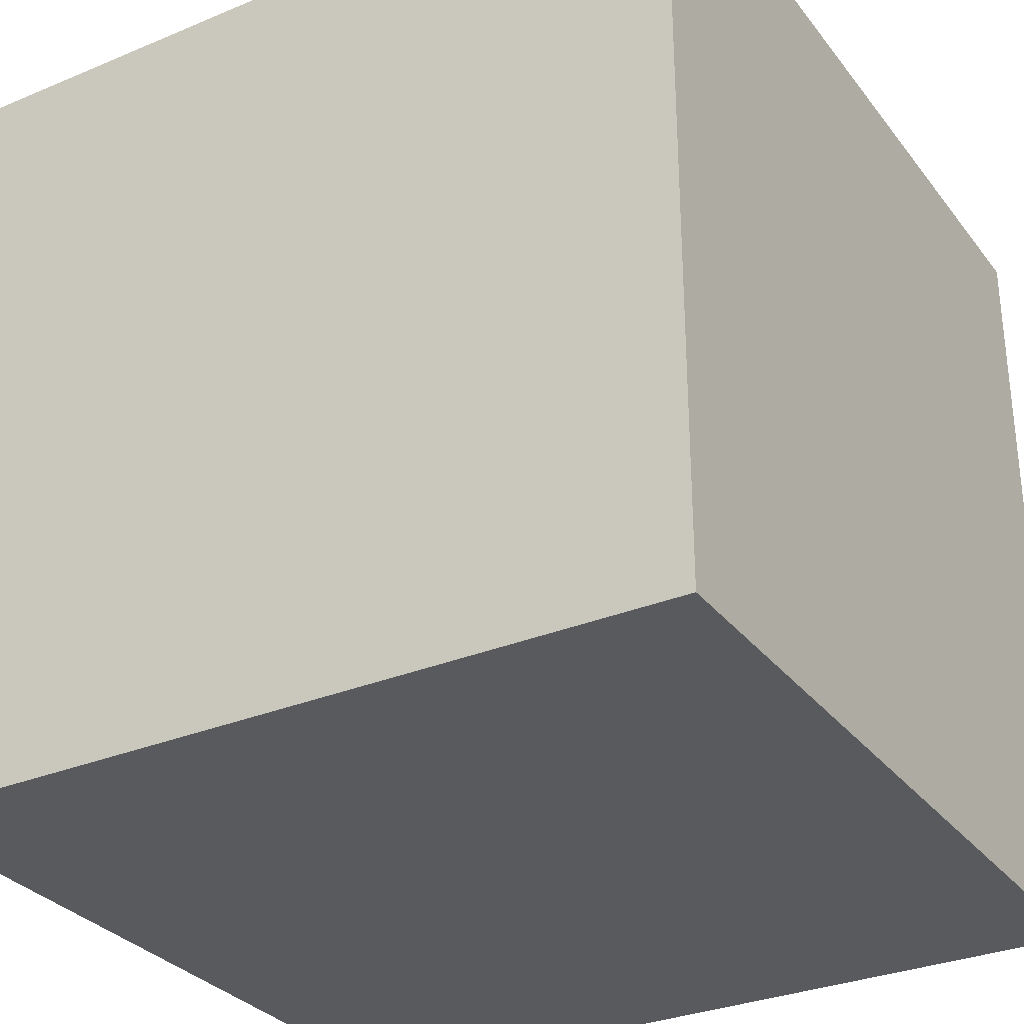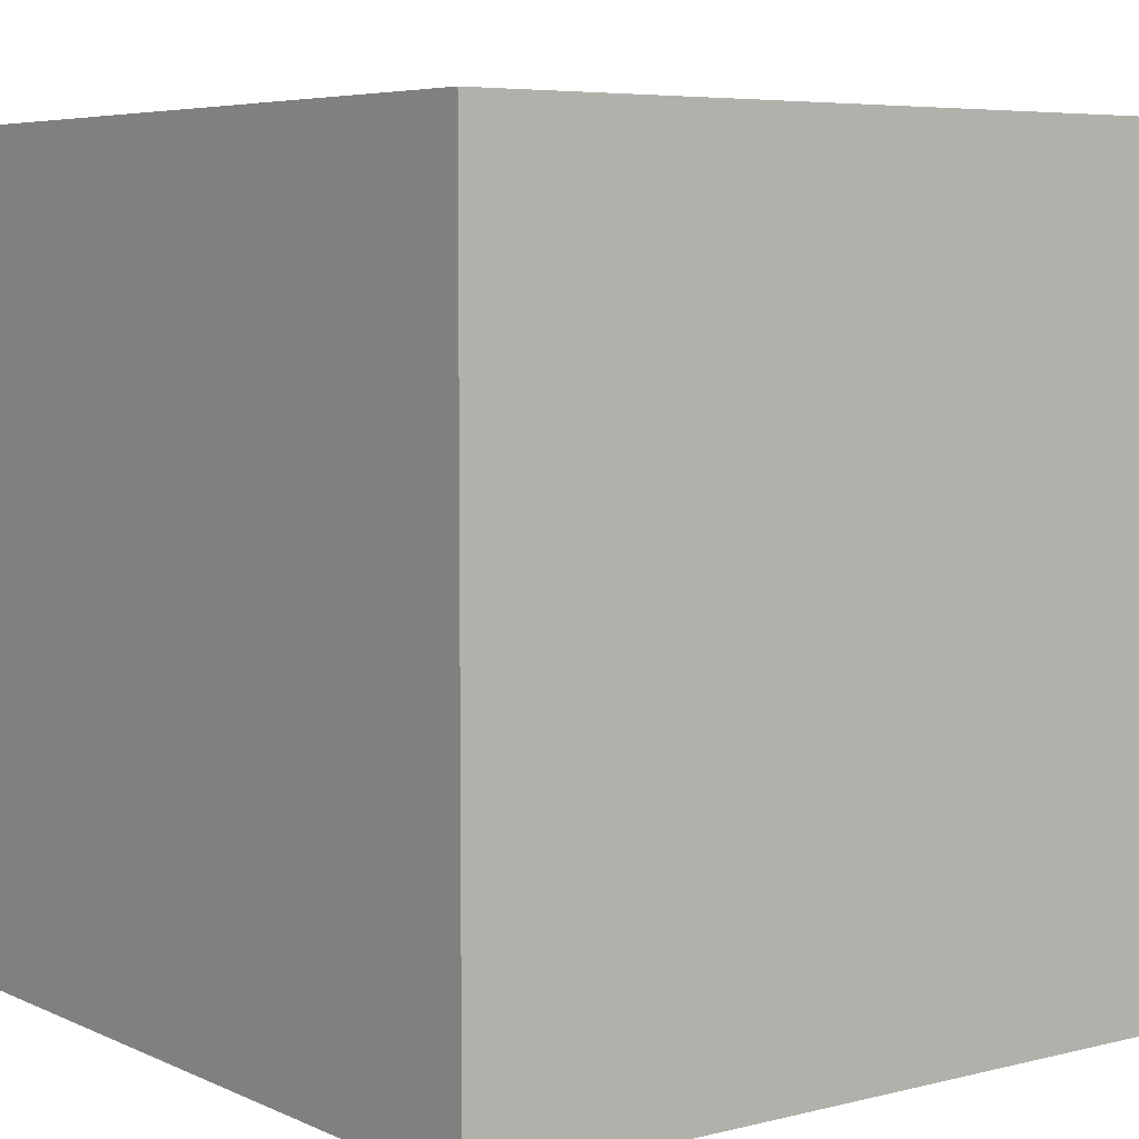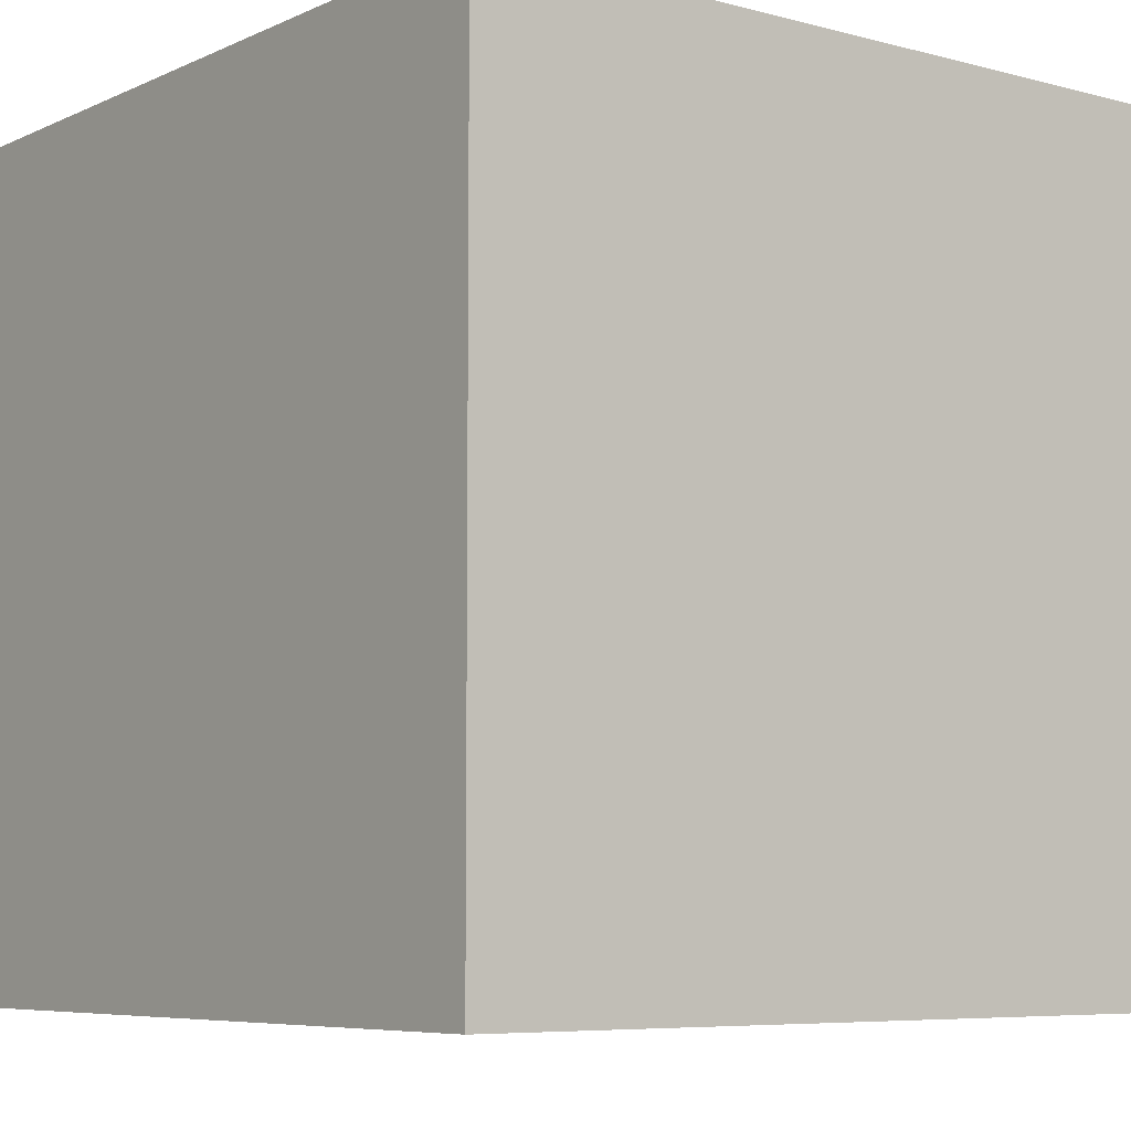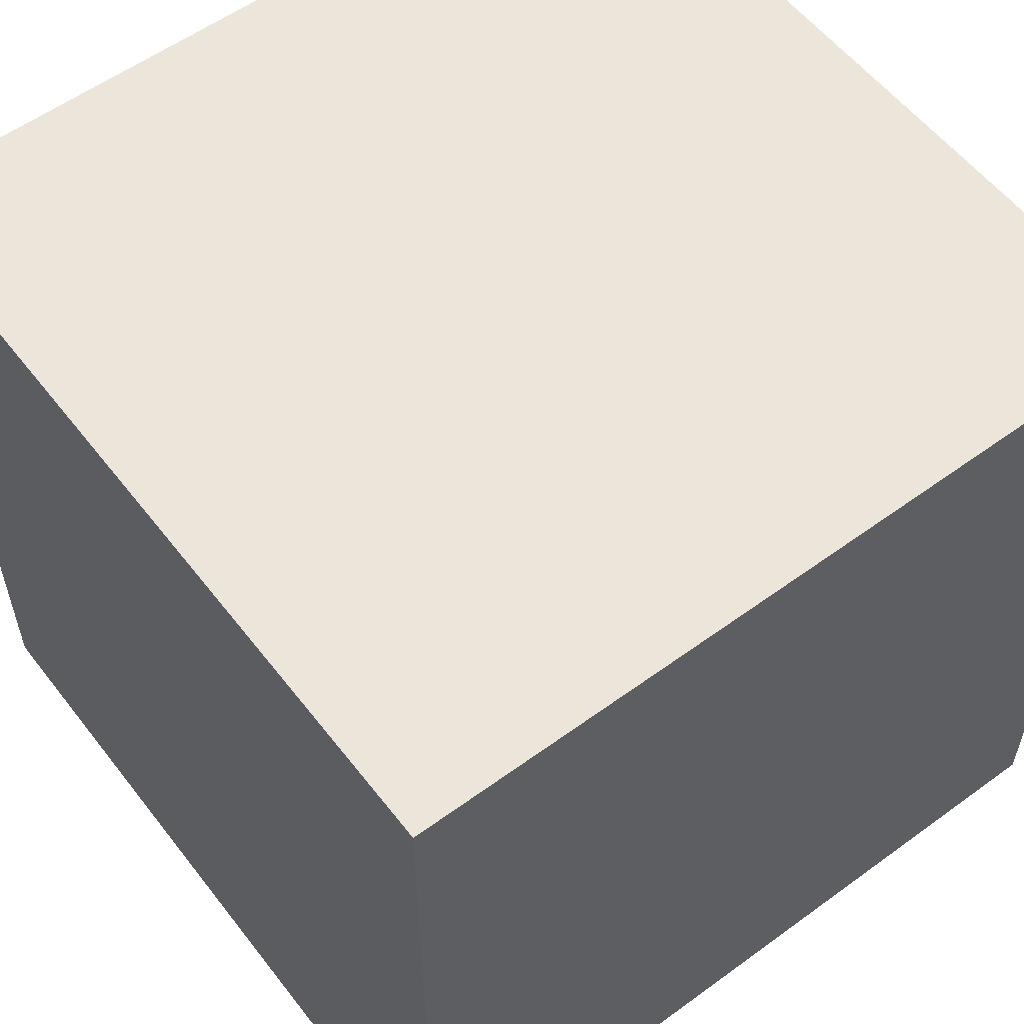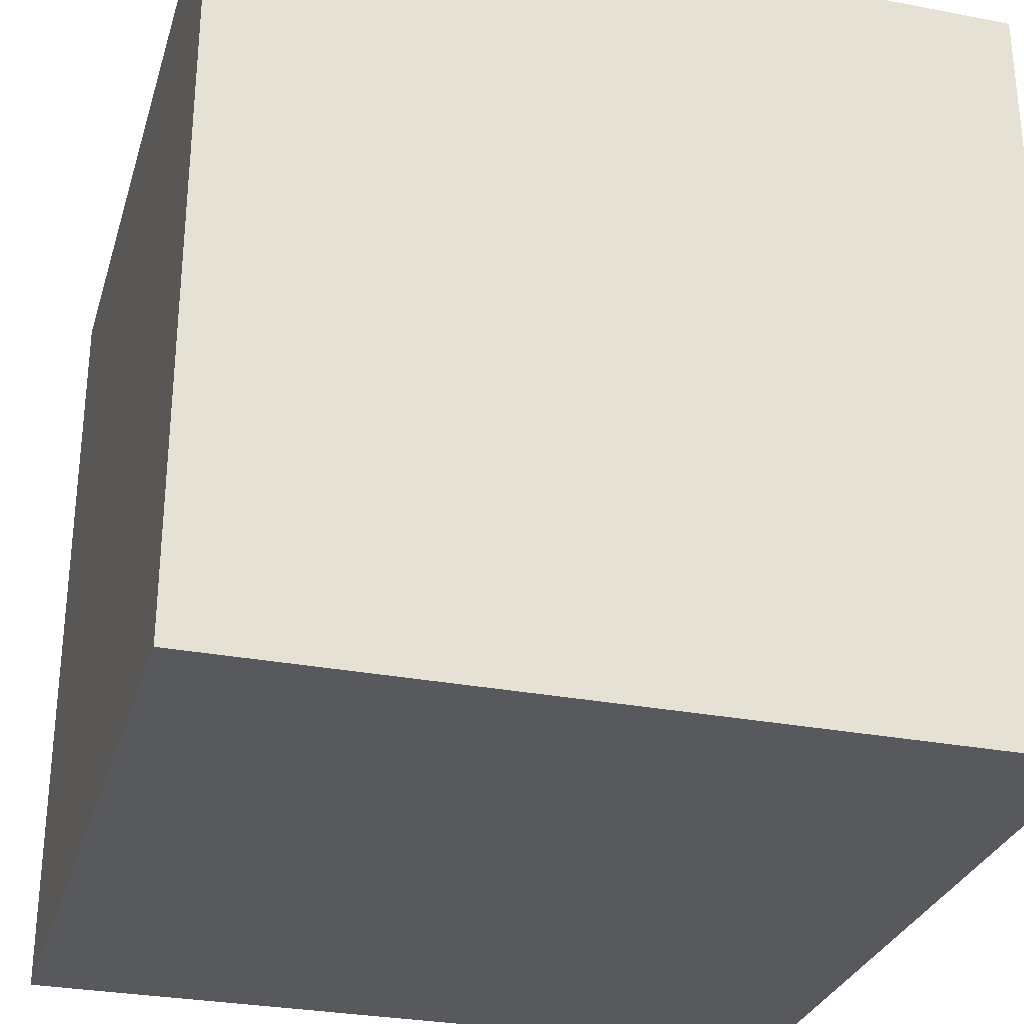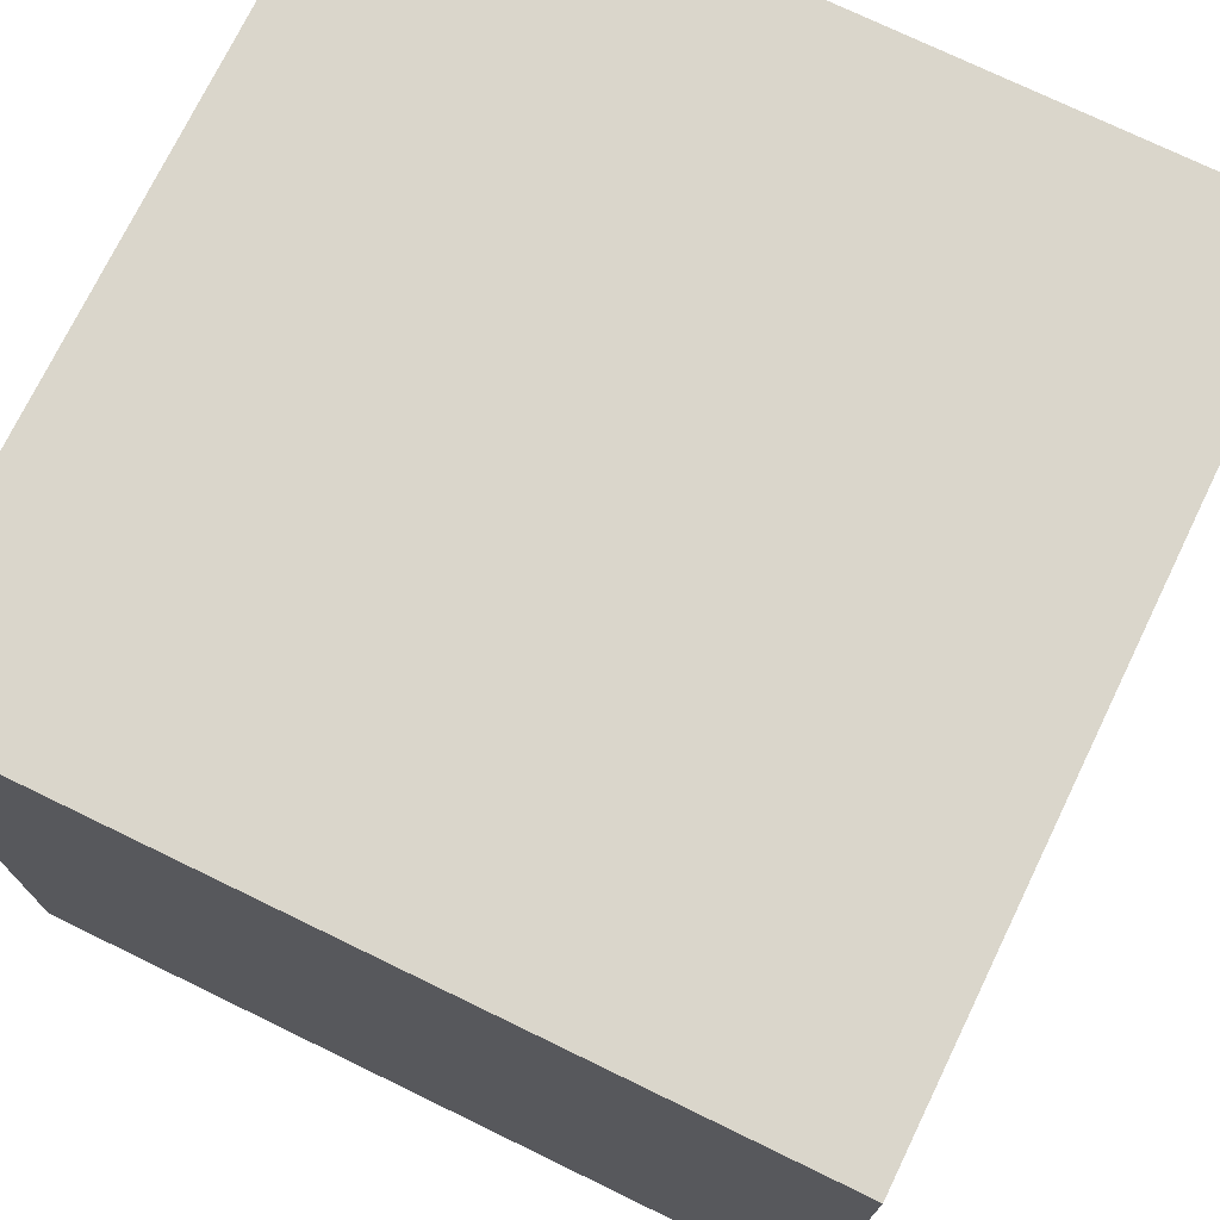
<metadata>
{"format":"obj","ext":"obj","renderer":"f3d","projection":"perspective","resolution":1024,"background":"white","views":[{"elev":-31.0,"azim":120.8,"up":"+Z"},{"elev":5.9,"azim":53.0,"up":"+Y"},{"elev":-6.7,"azim":-127.8,"up":"+Z"},{"elev":56.8,"azim":-127.3,"up":"+Y"},{"elev":-29.6,"azim":74.3,"up":"+Z"},{"elev":73.9,"azim":-154.1,"up":"+Z"}]}
</metadata>
<code>
v 0 0 0
v 1 0 0
v 1 0 1
v 0 0 1
v 0 1 1
v 0 1 0
v 1 1 0
v 1 1 1
f 1 2 3 4
f 6 7 8 5
f 2 3 8 7
f 1 4 5 6
f 3 4 5 8
f 1 2 7 6

</code>
